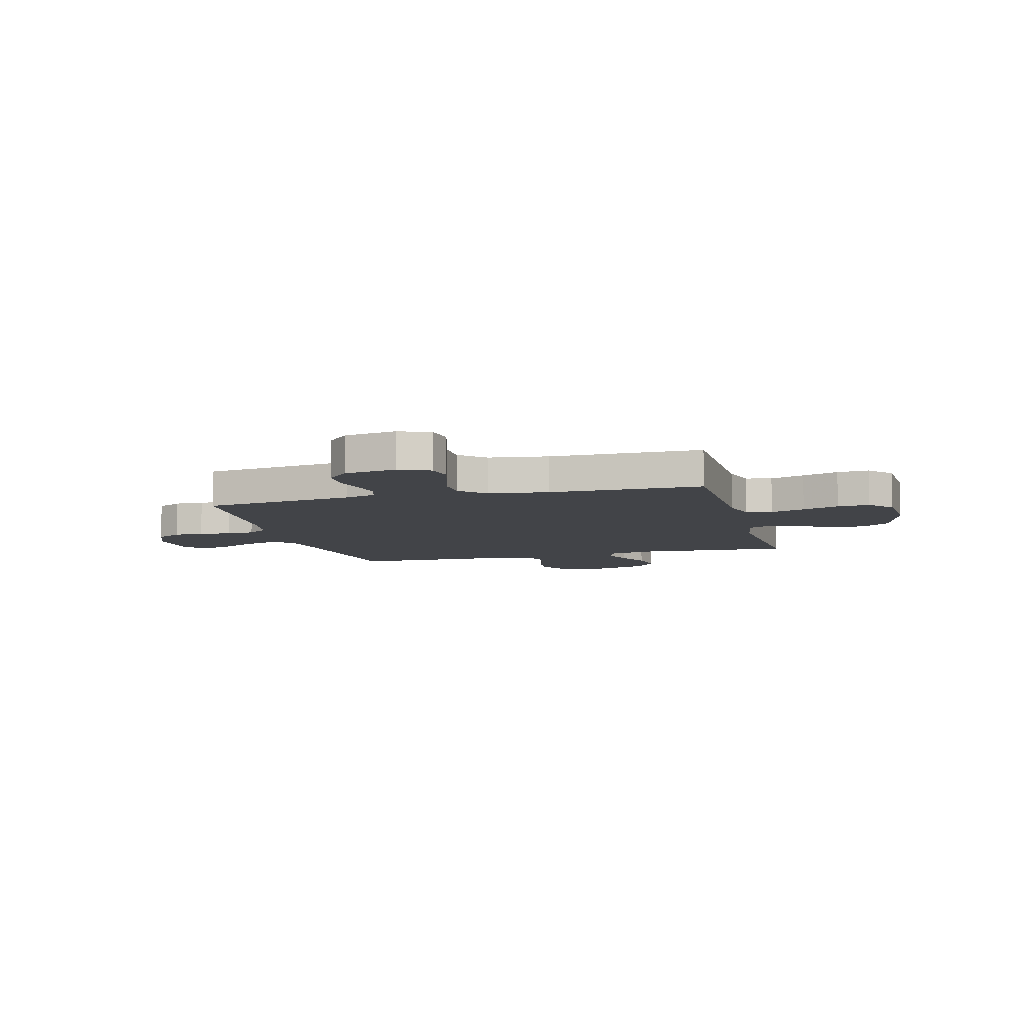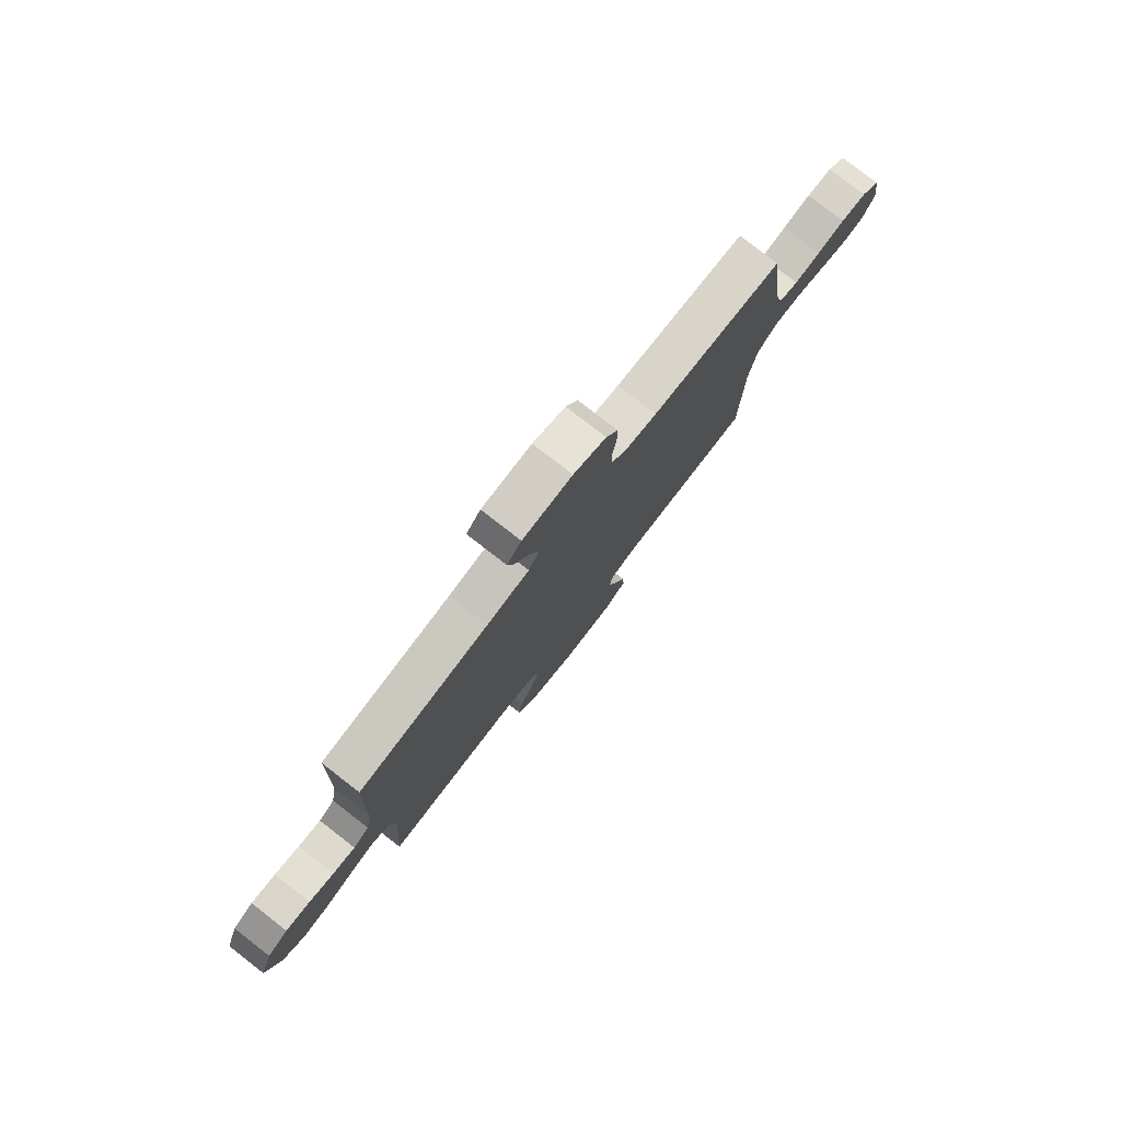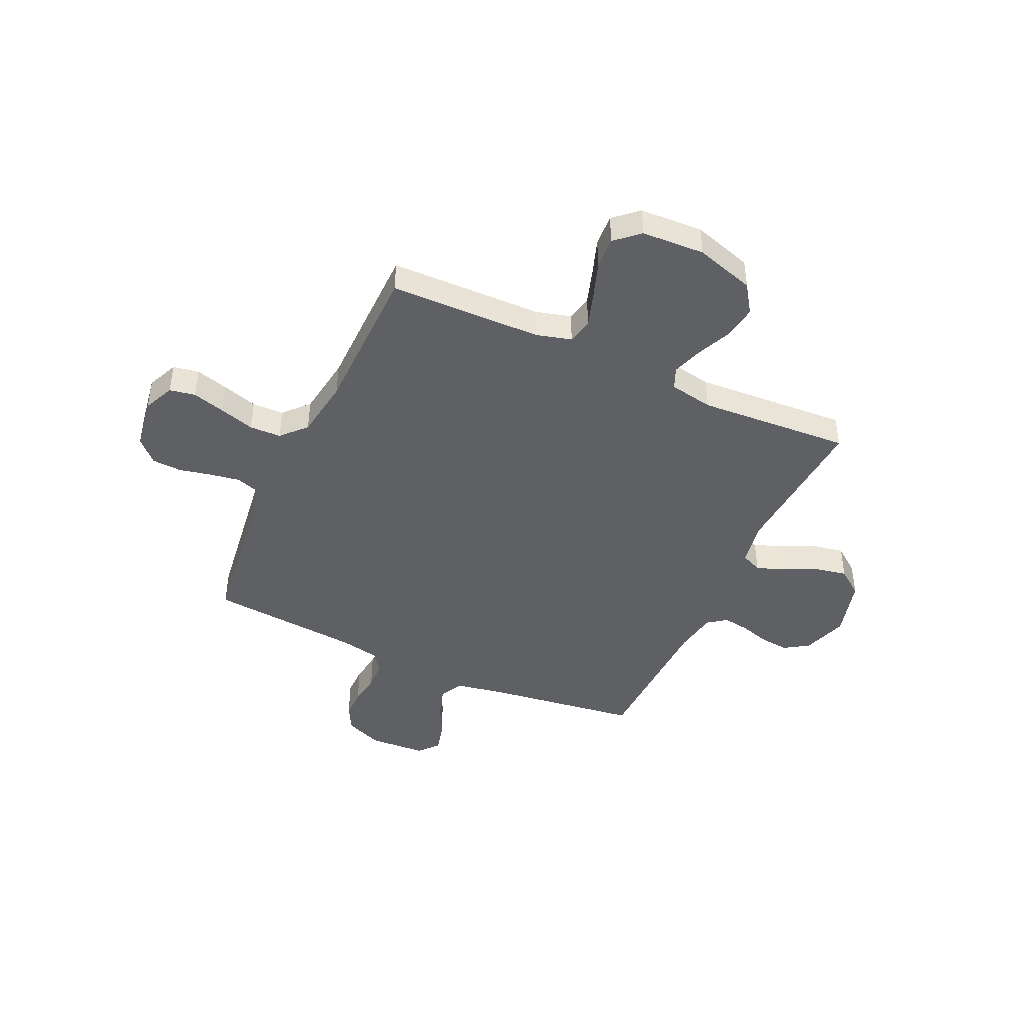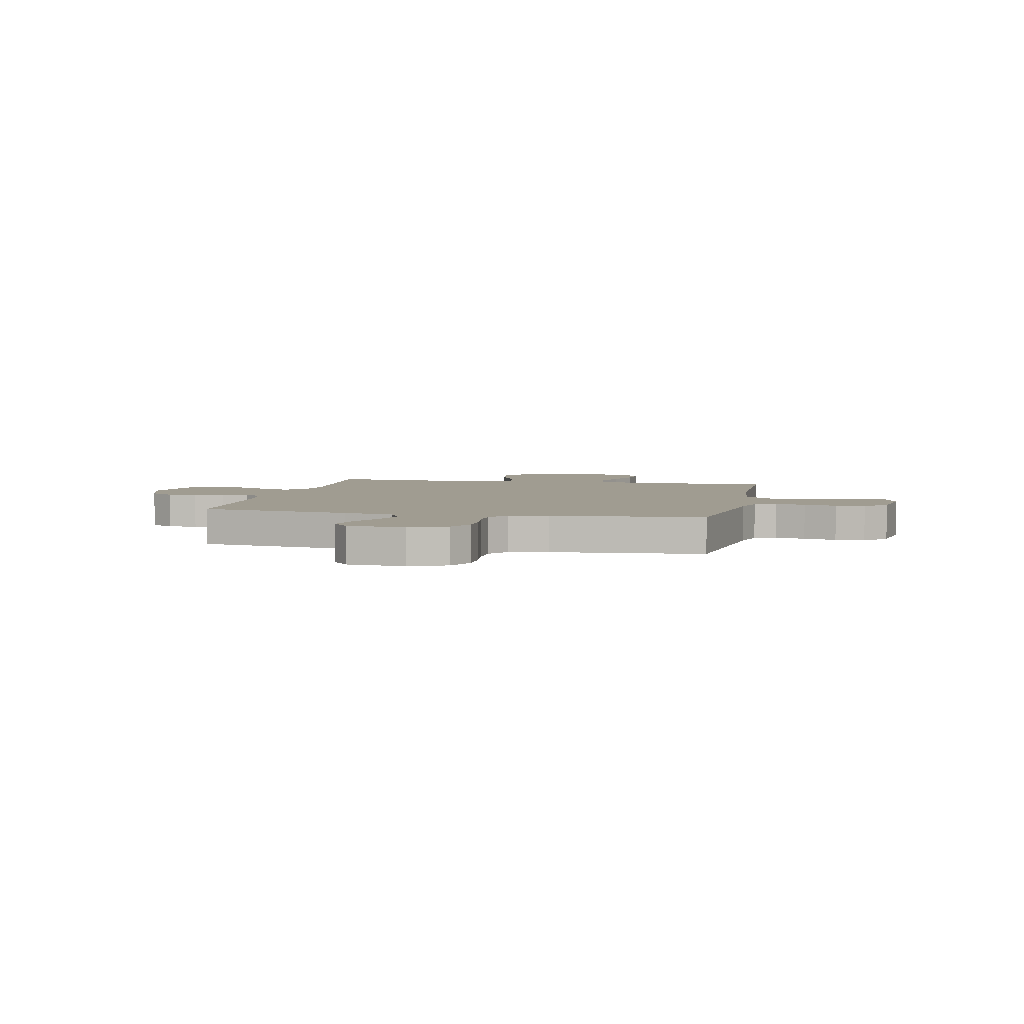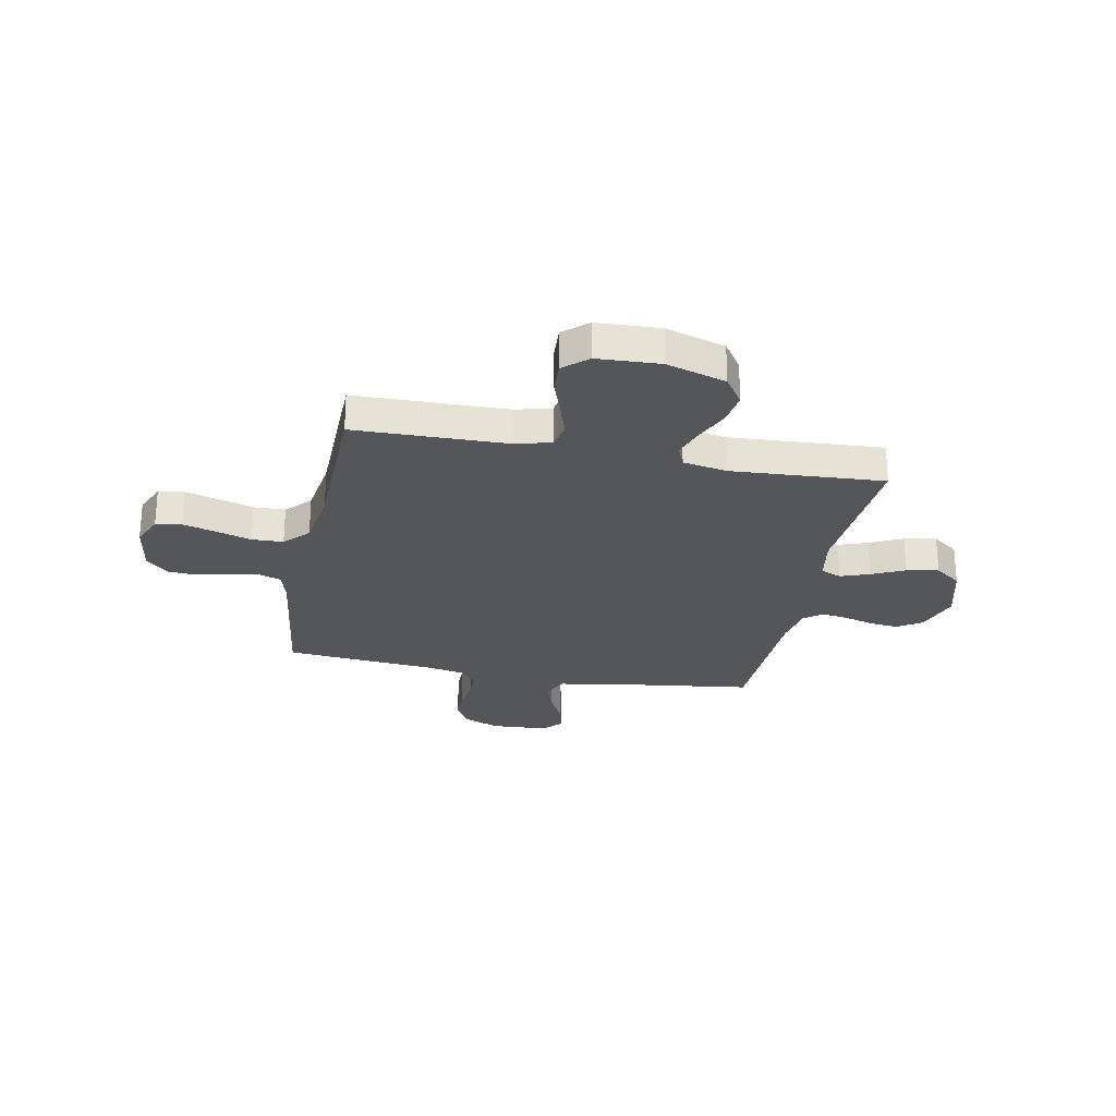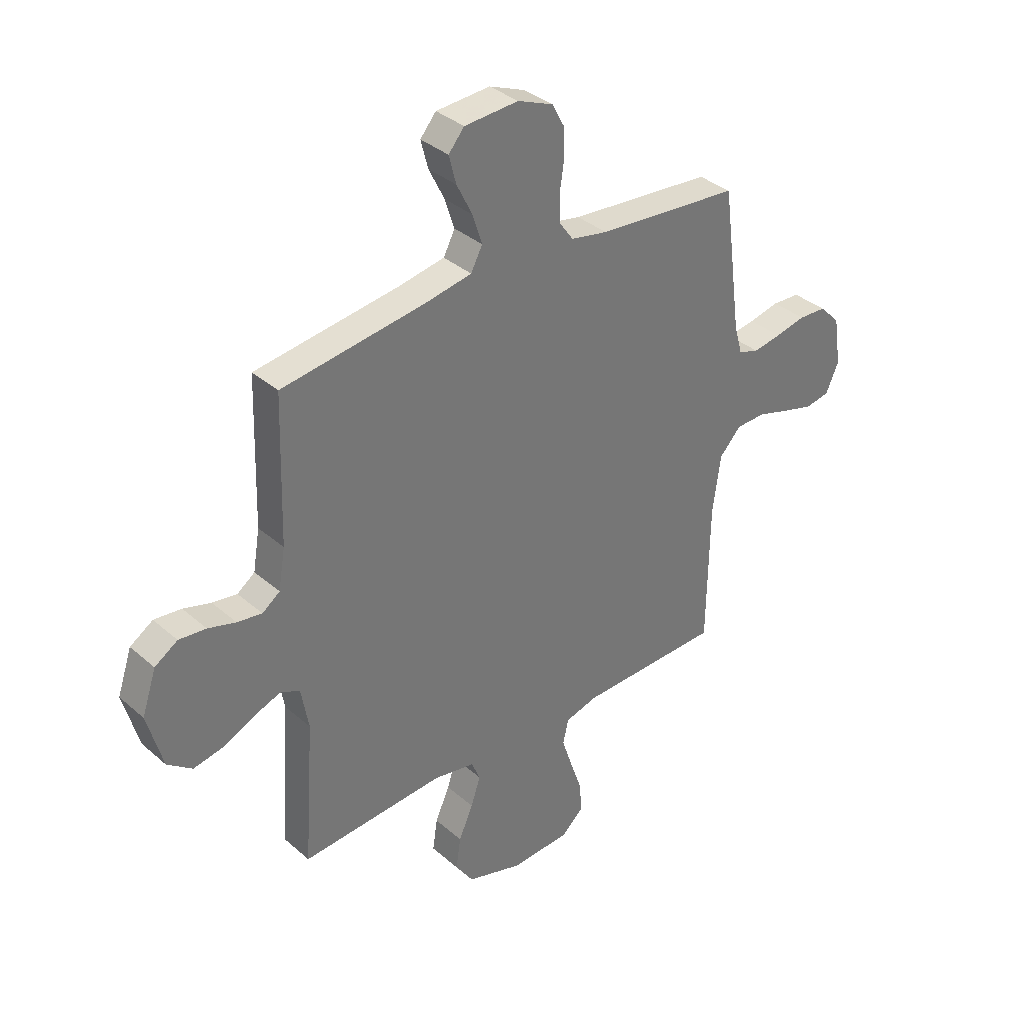
<metadata>
{"format":"obj","ext":"obj","renderer":"f3d","projection":"perspective","resolution":1024,"background":"white","views":[{"elev":-8.0,"azim":105.0,"up":"+Y"},{"elev":79.6,"azim":-52.2,"up":"+Z"},{"elev":-44.0,"azim":155.3,"up":"+Y"},{"elev":4.4,"azim":12.0,"up":"+Y"},{"elev":-25.9,"azim":168.8,"up":"+Y"},{"elev":35.4,"azim":-41.2,"up":"+Z"}]}
</metadata>
<code>
v -0.5 0.07 -0.5
v -0.479 0.07 -0.2
v -0.495 0.07 -0.111
v -0.536 0.07 -0.093
v -0.593 0.07 -0.114
v -0.658 0.07 -0.145
v -0.721 0.07 -0.157
v -0.773 0.07 -0.118
v -0.805 0.07 0
v -0.775 0.07 0.089
v -0.727 0.07 0.12
v -0.67 0.07 0.114
v -0.612 0.07 0.097
v -0.56 0.07 0.089
v -0.523 0.07 0.116
v -0.509 0.07 0.2
v -0.5 0.07 0.5
v -0.2 0.07 0.541
v -0.102 0.07 0.559
v -0.078 0.07 0.605
v -0.098 0.07 0.667
v -0.131 0.07 0.733
v -0.146 0.07 0.791
v -0.113 0.07 0.83
v 0 0.07 0.837
v 0.074 0.07 0.807
v 0.101 0.07 0.757
v 0.101 0.07 0.698
v 0.092 0.07 0.636
v 0.094 0.07 0.581
v 0.123 0.07 0.541
v 0.2 0.07 0.526
v 0.5 0.07 0.5
v 0.54 0.07 0.2
v 0.557 0.07 0.139
v 0.6 0.07 0.125
v 0.659 0.07 0.135
v 0.723 0.07 0.149
v 0.781 0.07 0.146
v 0.824 0.07 0.103
v 0.84 0.07 0
v 0.813 0.07 -0.061
v 0.762 0.07 -0.07
v 0.697 0.07 -0.052
v 0.628 0.07 -0.031
v 0.566 0.07 -0.033
v 0.521 0.07 -0.081
v 0.504 0.07 -0.2
v 0.5 0.07 -0.5
v 0.2 0.07 -0.506
v 0.131 0.07 -0.525
v 0.12 0.07 -0.576
v 0.142 0.07 -0.644
v 0.167 0.07 -0.716
v 0.171 0.07 -0.779
v 0.124 0.07 -0.821
v 0 0.07 -0.827
v -0.117 0.07 -0.791
v -0.155 0.07 -0.735
v -0.145 0.07 -0.668
v -0.115 0.07 -0.6
v -0.095 0.07 -0.54
v -0.113 0.07 -0.497
v -0.2 0.07 -0.481
v -0.5 0 -0.5
v -0.479 0 -0.2
v -0.495 0 -0.111
v -0.536 0 -0.093
v -0.593 0 -0.114
v -0.658 0 -0.145
v -0.721 0 -0.157
v -0.773 0 -0.118
v -0.805 0 0
v -0.775 0 0.089
v -0.727 0 0.12
v -0.67 0 0.114
v -0.612 0 0.097
v -0.56 0 0.089
v -0.523 0 0.116
v -0.509 0 0.2
v -0.5 0 0.5
v -0.2 0 0.541
v -0.102 0 0.559
v -0.078 0 0.605
v -0.098 0 0.667
v -0.131 0 0.733
v -0.146 0 0.791
v -0.113 0 0.83
v 0 0 0.837
v 0.074 0 0.807
v 0.101 0 0.757
v 0.101 0 0.698
v 0.092 0 0.636
v 0.094 0 0.581
v 0.123 0 0.541
v 0.2 0 0.526
v 0.5 0 0.5
v 0.54 0 0.2
v 0.557 0 0.139
v 0.6 0 0.125
v 0.659 0 0.135
v 0.723 0 0.149
v 0.781 0 0.146
v 0.824 0 0.103
v 0.84 0 0
v 0.813 0 -0.061
v 0.762 0 -0.07
v 0.697 0 -0.052
v 0.628 0 -0.031
v 0.566 0 -0.033
v 0.521 0 -0.081
v 0.504 0 -0.2
v 0.5 0 -0.5
v 0.2 0 -0.506
v 0.131 0 -0.525
v 0.12 0 -0.576
v 0.142 0 -0.644
v 0.167 0 -0.716
v 0.171 0 -0.779
v 0.124 0 -0.821
v 0 0 -0.827
v -0.117 0 -0.791
v -0.155 0 -0.735
v -0.145 0 -0.668
v -0.115 0 -0.6
v -0.095 0 -0.54
v -0.113 0 -0.497
v -0.2 0 -0.481
f 58 59 60 61
f 58 61 62
f 57 58 62
f 56 57 62
f 53 54 55 56
f 52 53 56 62
f 51 52 62 63
f 48 49 50
f 47 48 50 51
f 42 43 44 45
f 40 41 42 45
f 40 45 46
f 37 38 39 40
f 36 37 40 46
f 35 36 46 47
f 32 33 34
f 31 32 34 35
f 26 27 28 29
f 26 29 30
f 25 26 30
f 24 25 30
f 21 22 23 24
f 20 21 24 30
f 19 20 30 31
f 16 17 18
f 15 16 18 19
f 10 11 12 13
f 10 13 14
f 9 10 14
f 8 9 14
f 5 6 7 8
f 4 5 8 14
f 3 4 14 15
f 64 1 2
f 47 51 63 64
f 31 35 47 64
f 15 19 31 64
f 2 3 15 64
f 125 124 123 122
f 126 125 122
f 126 122 121
f 126 121 120
f 120 119 118 117
f 126 120 117 116
f 127 126 116 115
f 114 113 112
f 115 114 112 111
f 109 108 107 106
f 109 106 105 104
f 110 109 104
f 104 103 102 101
f 110 104 101 100
f 111 110 100 99
f 98 97 96
f 99 98 96 95
f 93 92 91 90
f 94 93 90
f 94 90 89
f 94 89 88
f 88 87 86 85
f 94 88 85 84
f 95 94 84 83
f 82 81 80
f 83 82 80 79
f 77 76 75 74
f 78 77 74
f 78 74 73
f 78 73 72
f 72 71 70 69
f 78 72 69 68
f 79 78 68 67
f 66 65 128
f 128 127 115 111
f 128 111 99 95
f 128 95 83 79
f 128 79 67 66
f 1 65 66 2
f 2 66 67 3
f 3 67 68 4
f 4 68 69 5
f 5 69 70 6
f 6 70 71 7
f 7 71 72 8
f 8 72 73 9
f 9 73 74 10
f 10 74 75 11
f 11 75 76 12
f 12 76 77 13
f 13 77 78 14
f 14 78 79 15
f 15 79 80 16
f 16 80 81 17
f 17 81 82 18
f 18 82 83 19
f 19 83 84 20
f 20 84 85 21
f 21 85 86 22
f 22 86 87 23
f 23 87 88 24
f 24 88 89 25
f 25 89 90 26
f 26 90 91 27
f 27 91 92 28
f 28 92 93 29
f 29 93 94 30
f 30 94 95 31
f 31 95 96 32
f 32 96 97 33
f 33 97 98 34
f 34 98 99 35
f 35 99 100 36
f 36 100 101 37
f 37 101 102 38
f 38 102 103 39
f 39 103 104 40
f 40 104 105 41
f 41 105 106 42
f 42 106 107 43
f 43 107 108 44
f 44 108 109 45
f 45 109 110 46
f 46 110 111 47
f 47 111 112 48
f 48 112 113 49
f 49 113 114 50
f 50 114 115 51
f 51 115 116 52
f 52 116 117 53
f 53 117 118 54
f 54 118 119 55
f 55 119 120 56
f 56 120 121 57
f 57 121 122 58
f 58 122 123 59
f 59 123 124 60
f 60 124 125 61
f 61 125 126 62
f 62 126 127 63
f 63 127 128 64
f 64 128 65 1

</code>
